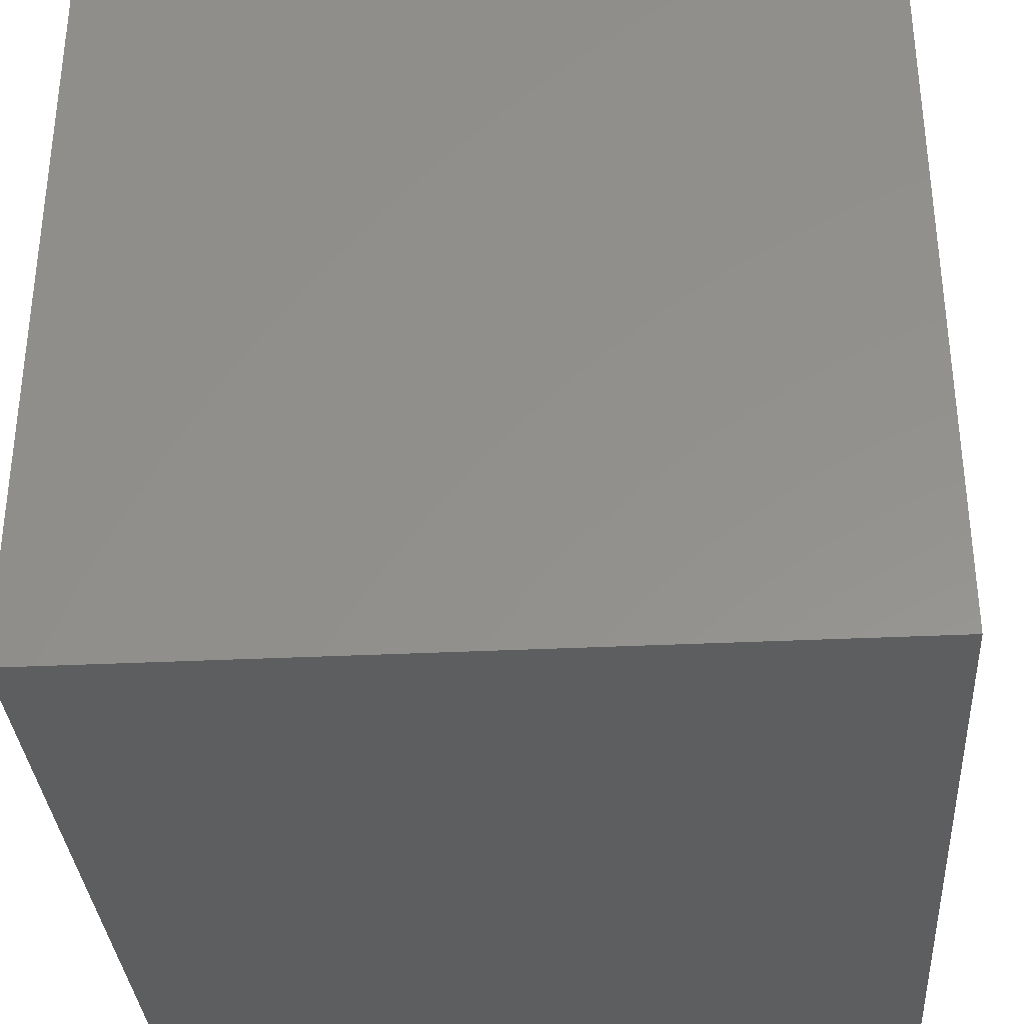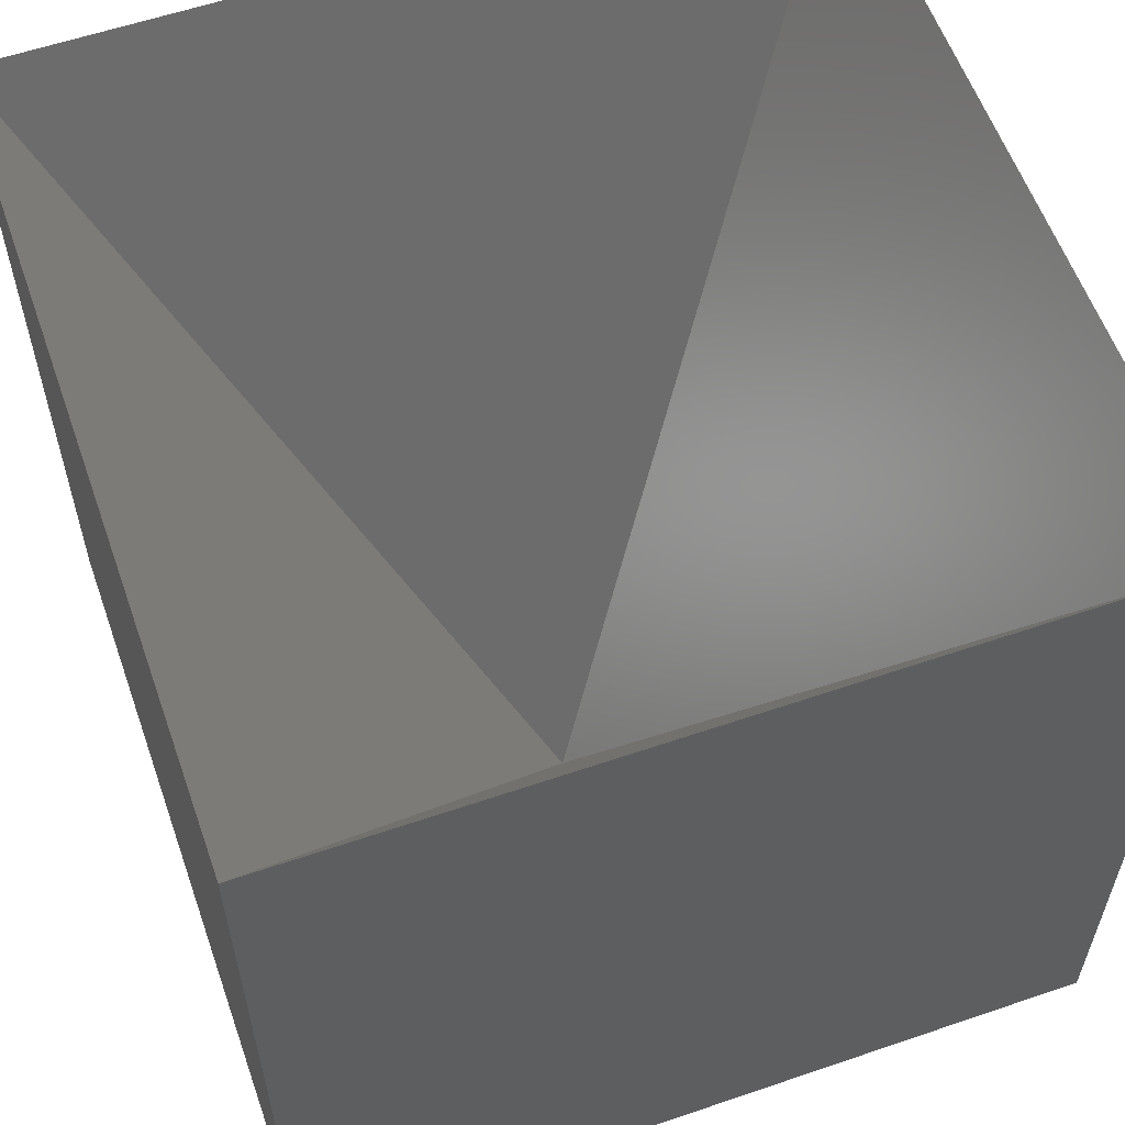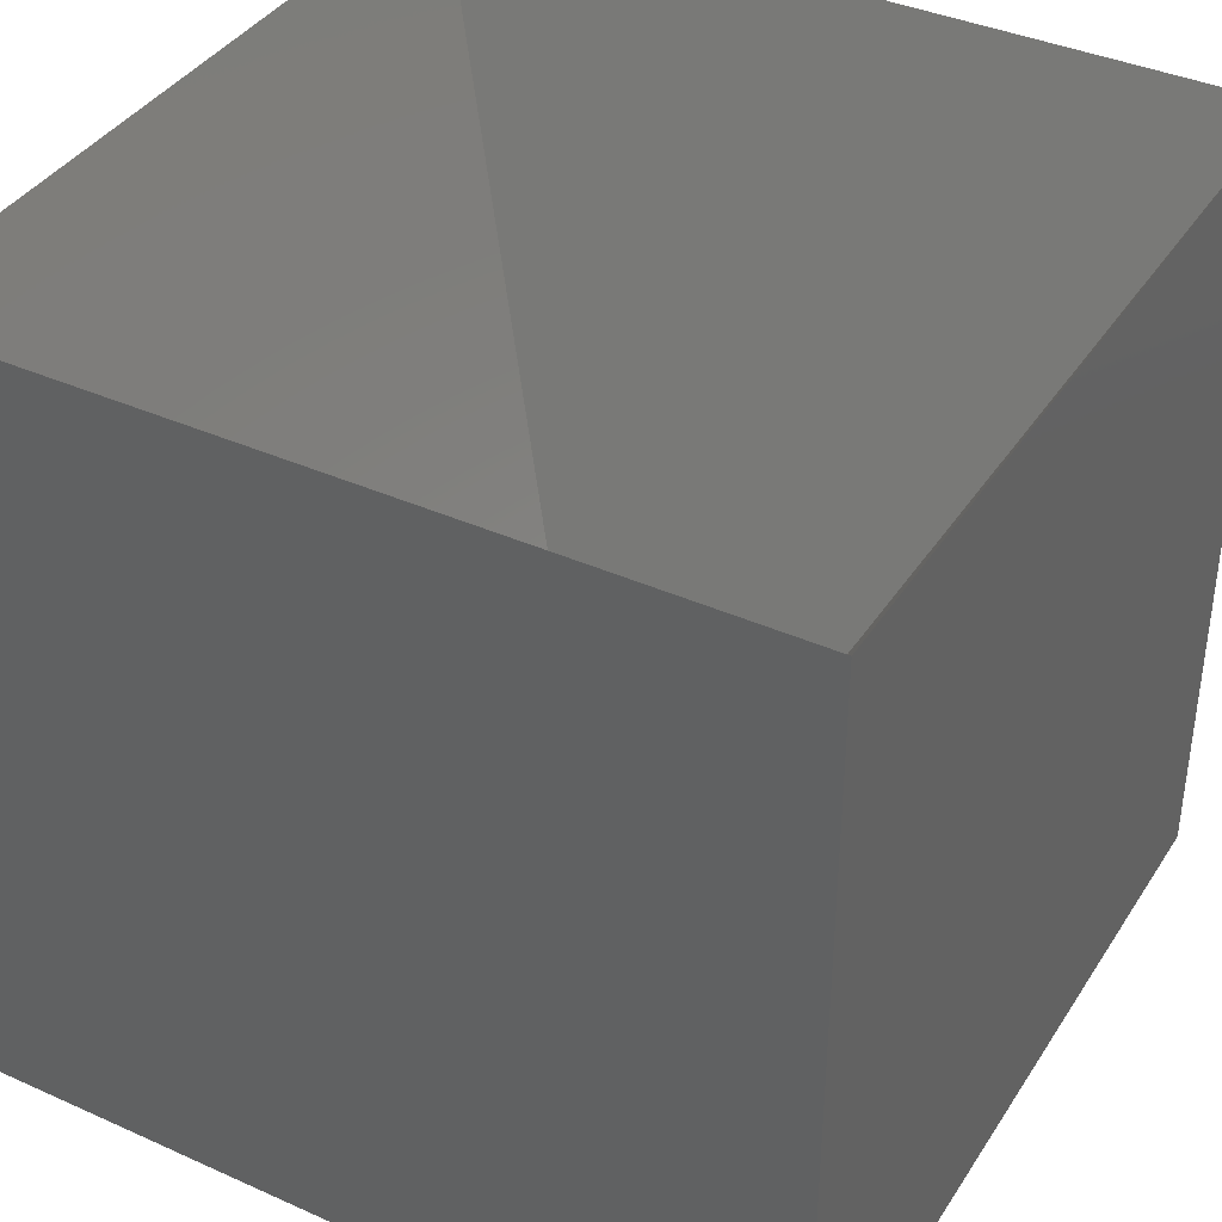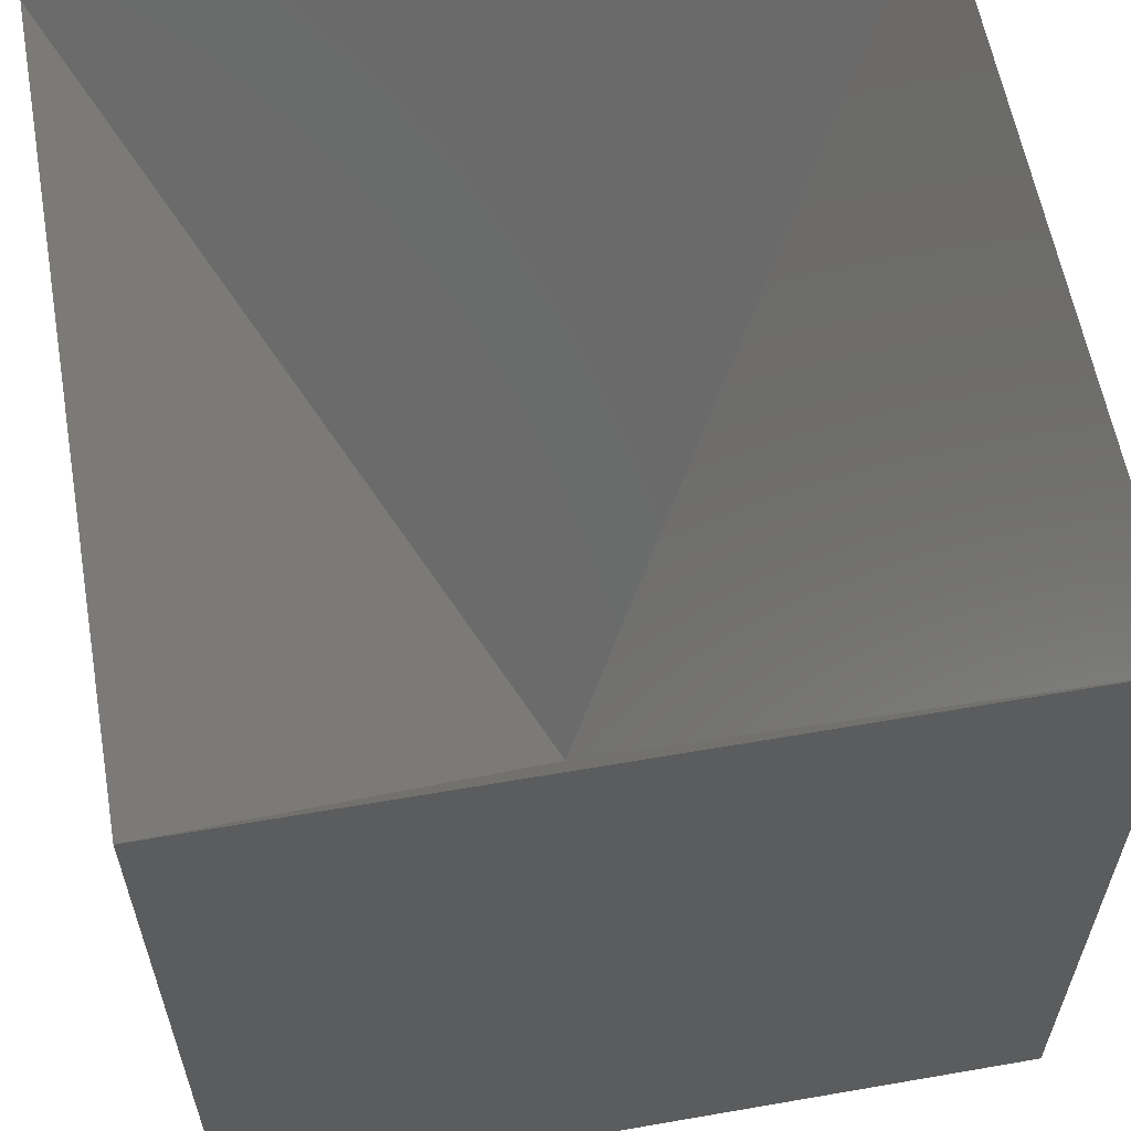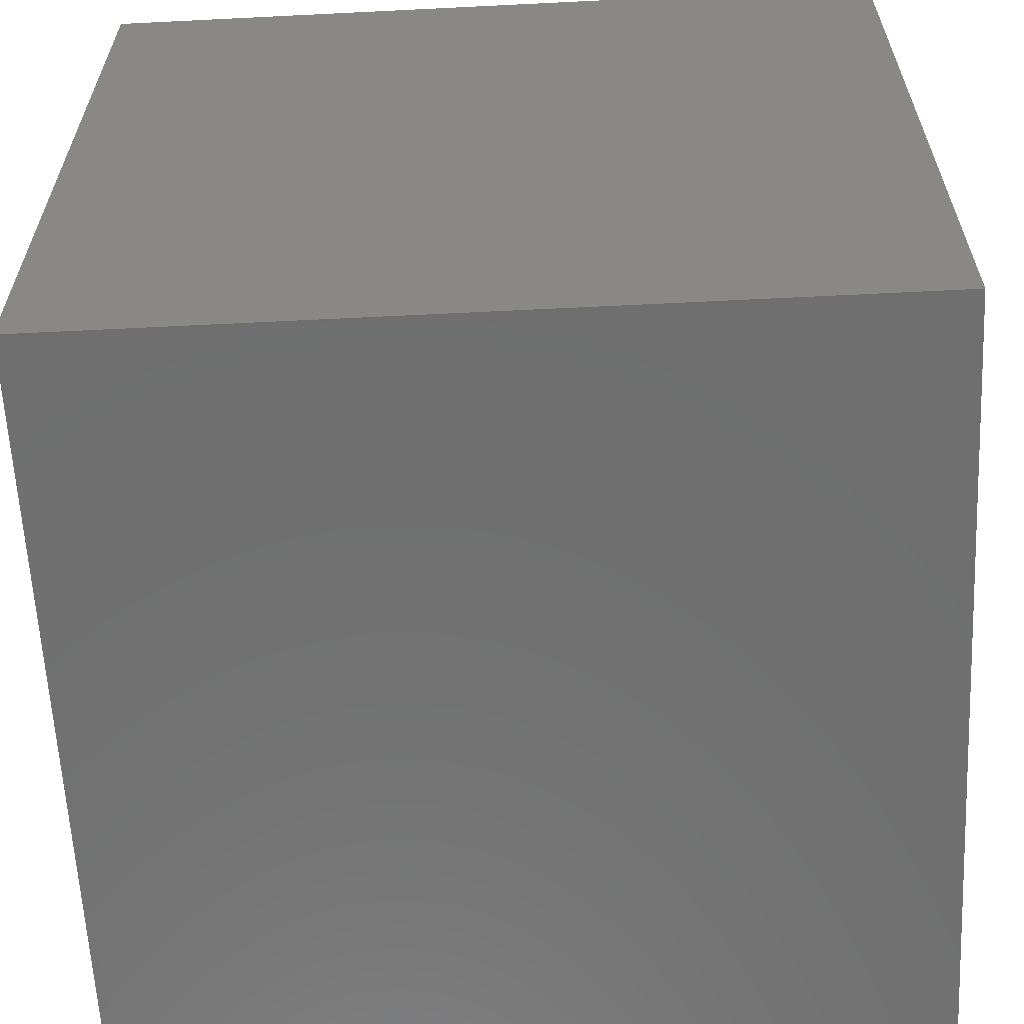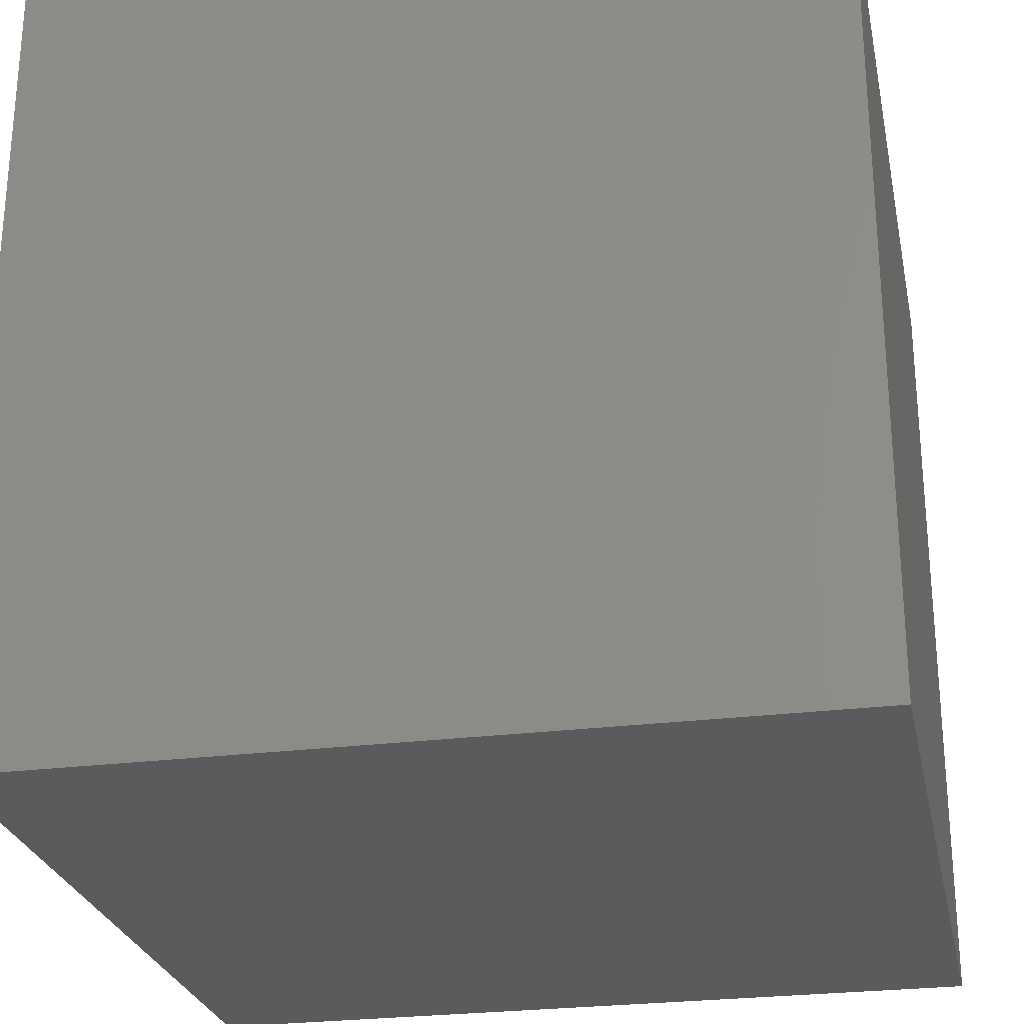
<metadata>
{"format":"stl","ext":"stl","renderer":"f3d","projection":"perspective","resolution":1024,"background":"white","views":[{"elev":-33.7,"azim":3.8,"up":"+Z"},{"elev":58.7,"azim":-19.4,"up":"+Z"},{"elev":38.7,"azim":-150.6,"up":"+Z"},{"elev":59.8,"azim":169.9,"up":"+Z"},{"elev":-61.6,"azim":92.9,"up":"+Z"},{"elev":-26.2,"azim":101.5,"up":"+Z"}]}
</metadata>
<code>
# stl→obj: 9 verts, 14 faces
v 0 0 0
v 20 20 0
v 20 0 0
v 0 20 0
v 0 0 20
v 0 20 20
v 20 0 20
v 20 20 20
v 10 10 0
f 1 2 3
f 1 4 2
f 1 5 4
f 5 6 4
f 1 3 5
f 5 3 7
f 8 7 2
f 2 7 3
f 8 2 4
f 8 4 6
f 9 5 7
f 9 7 8
f 9 6 5
f 9 8 6

</code>
